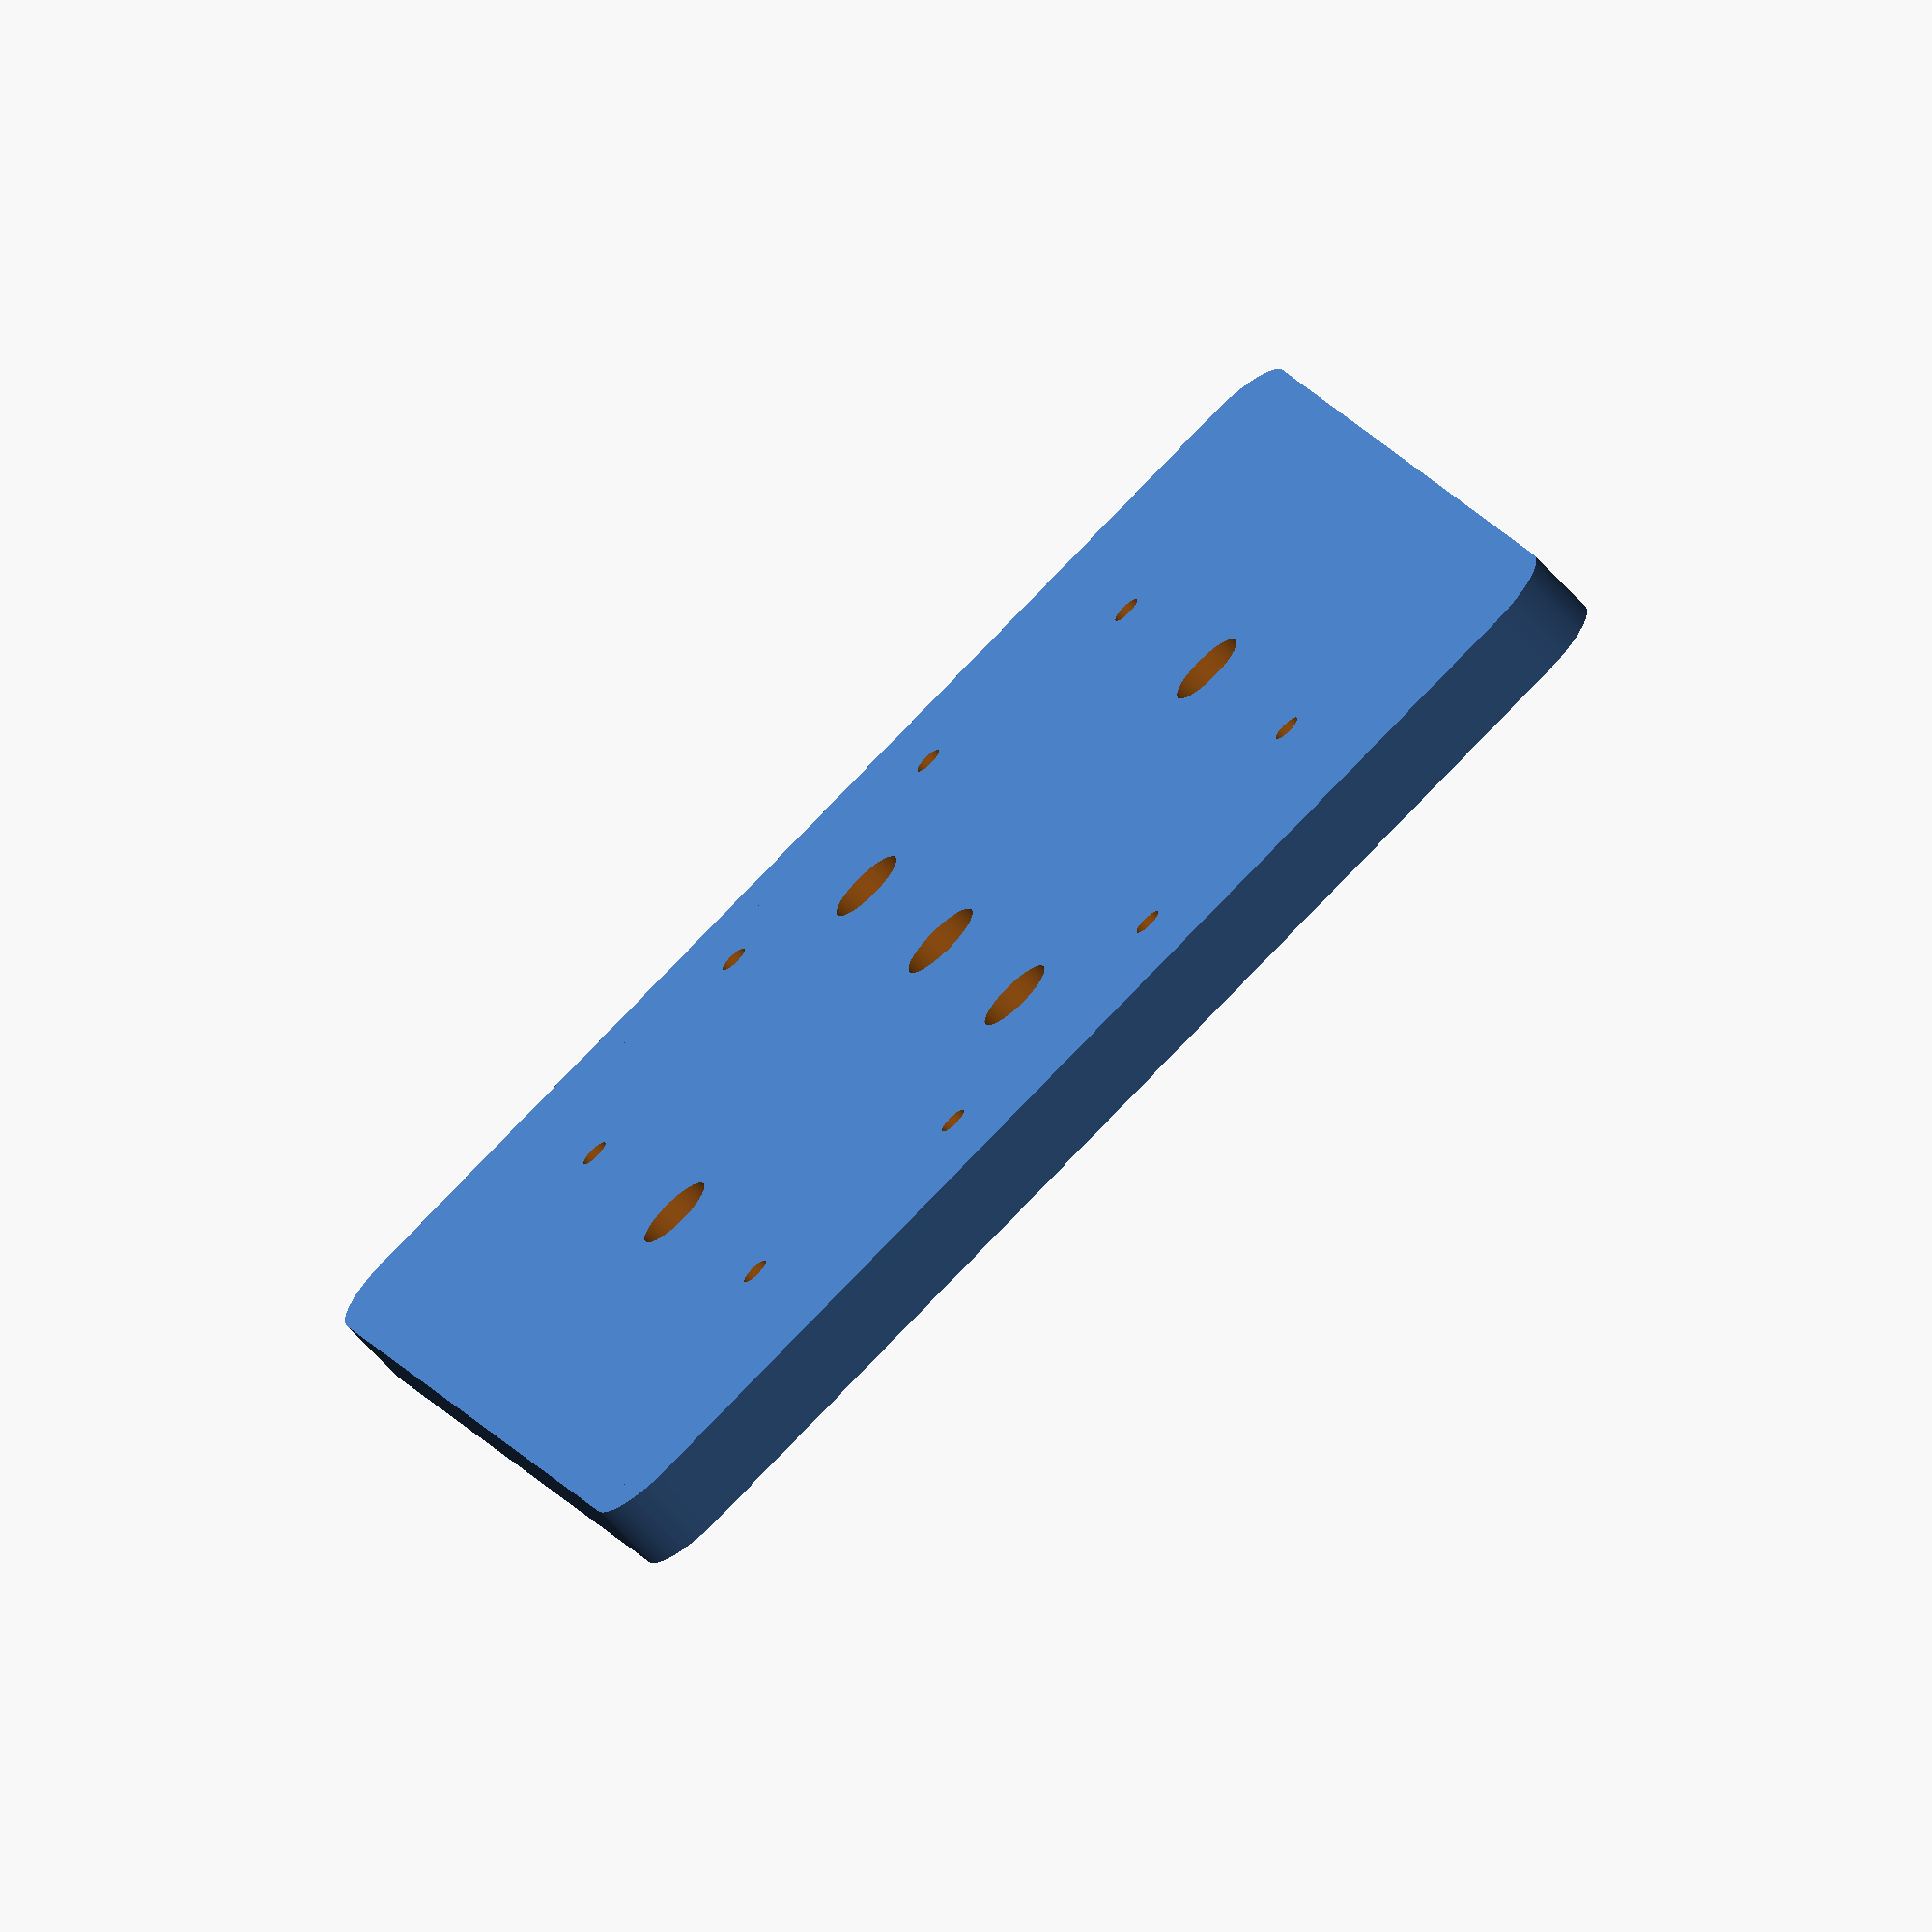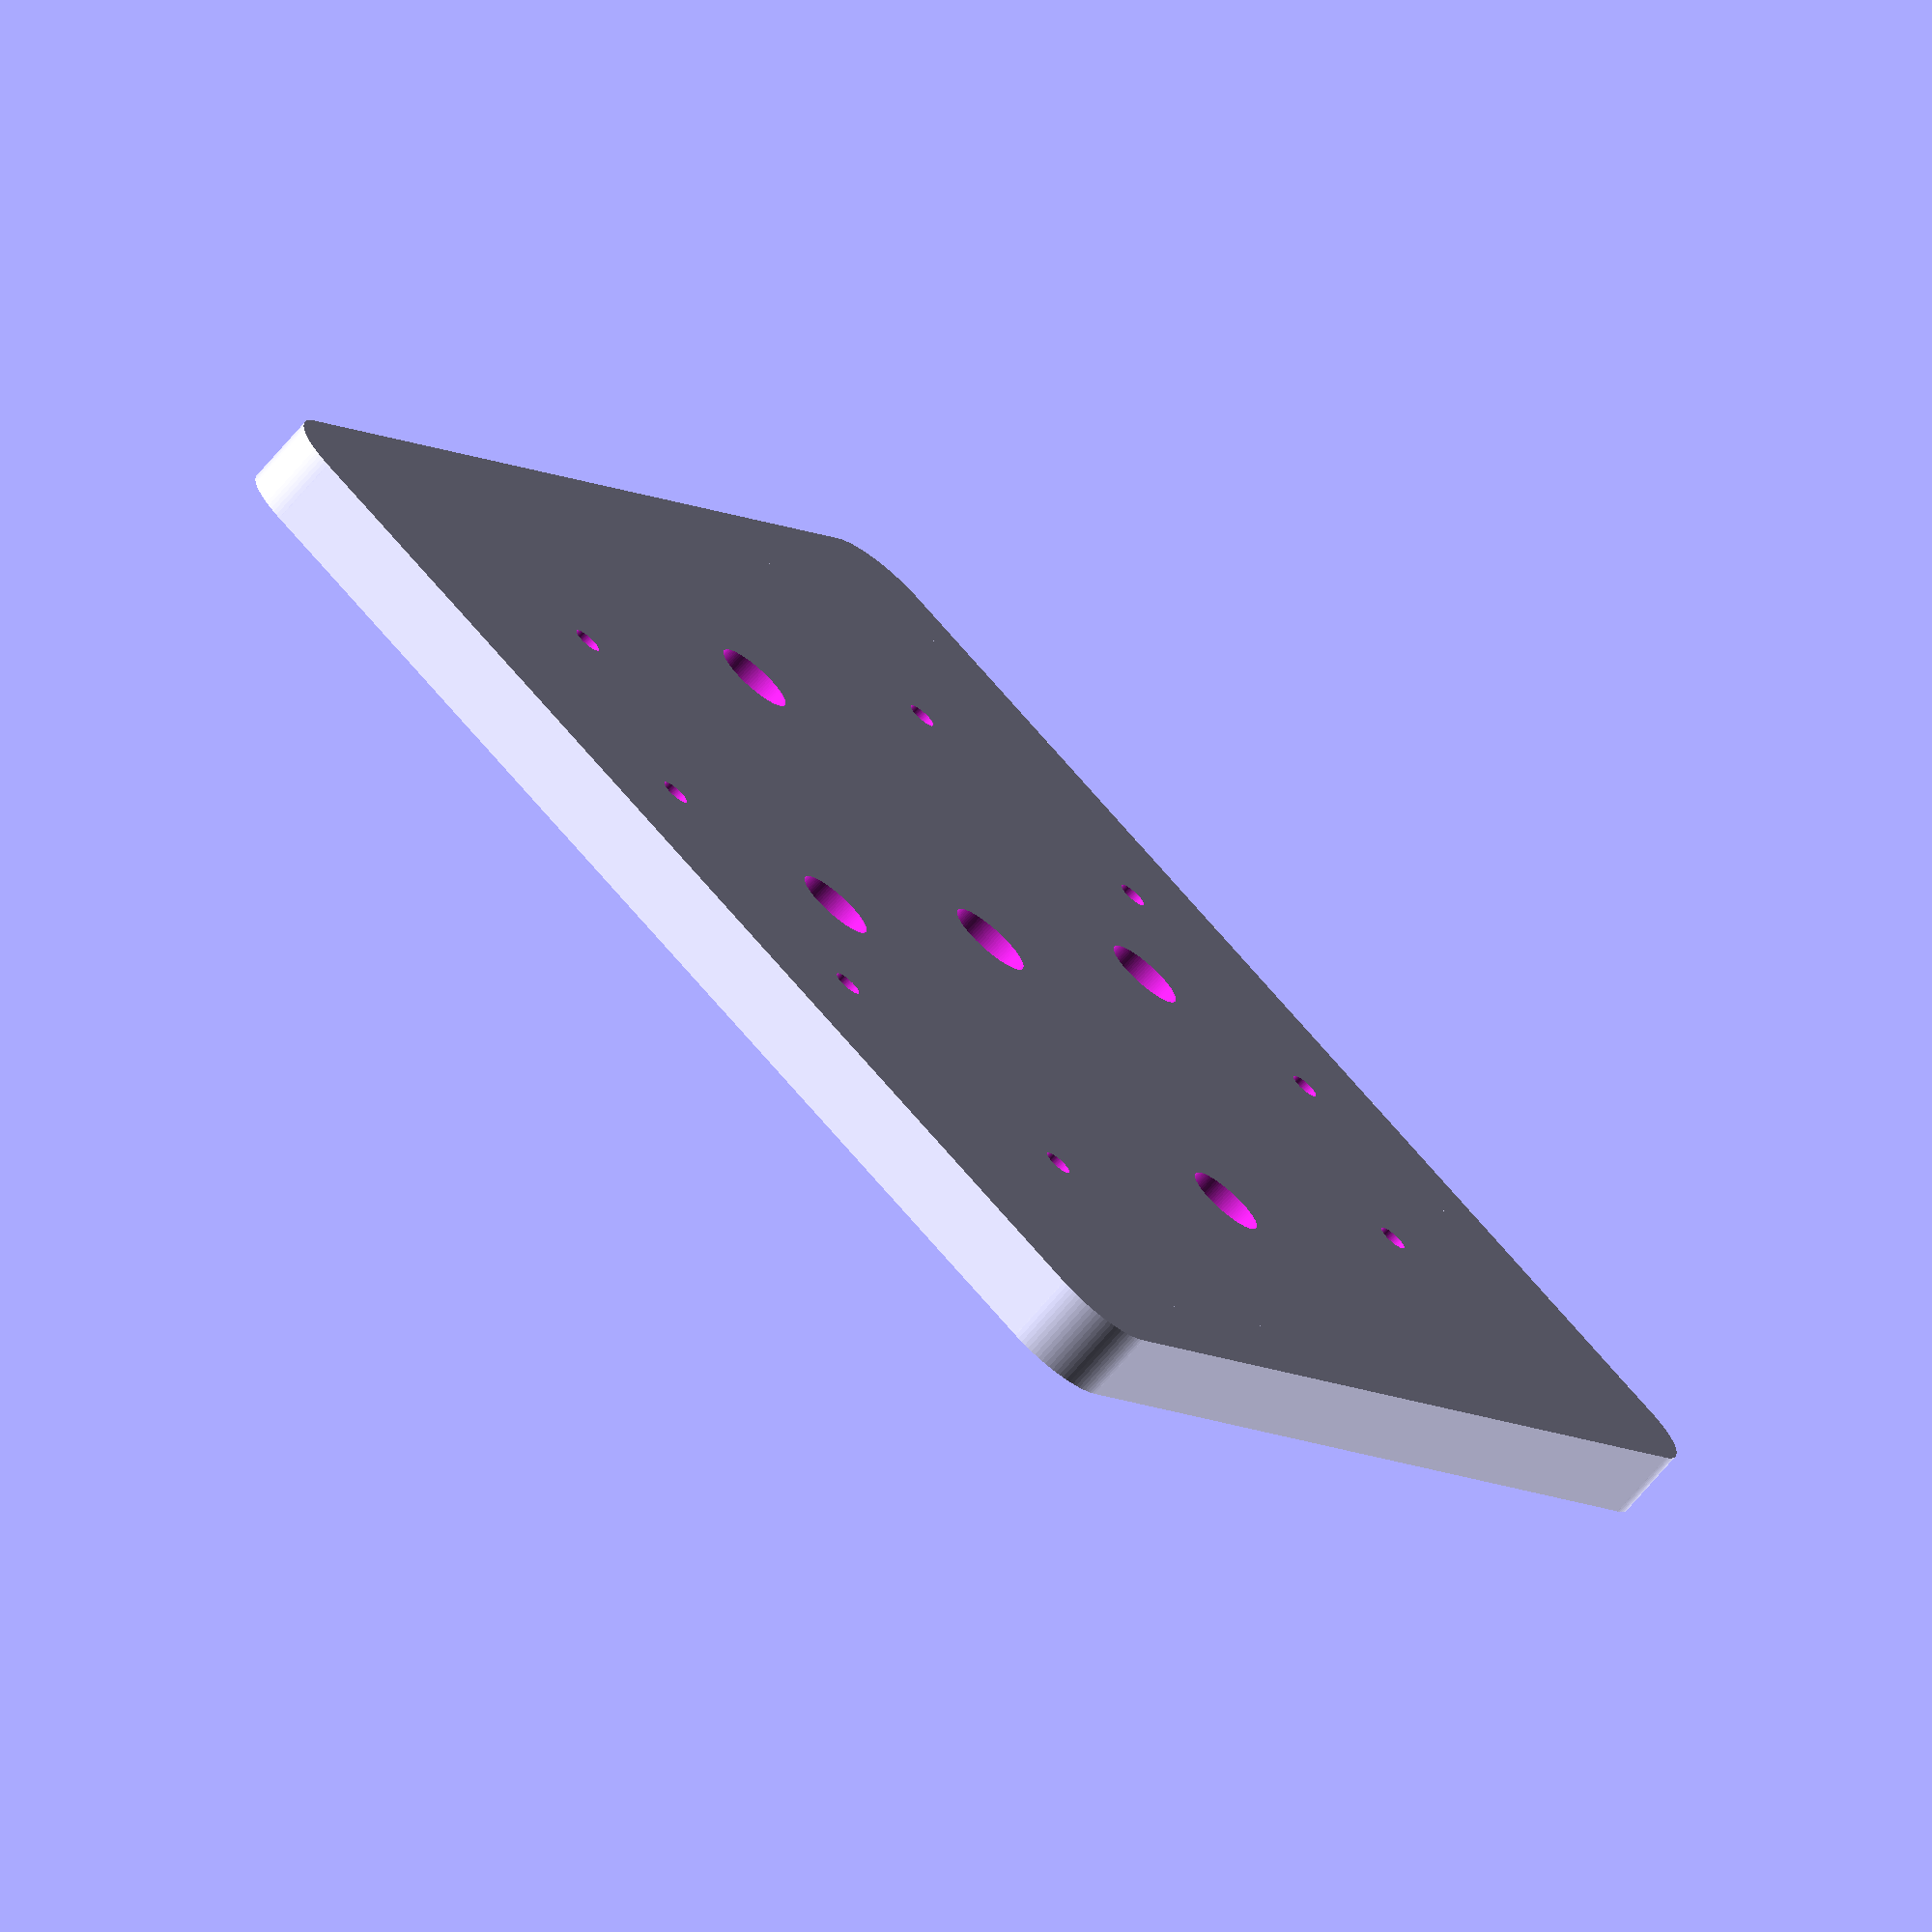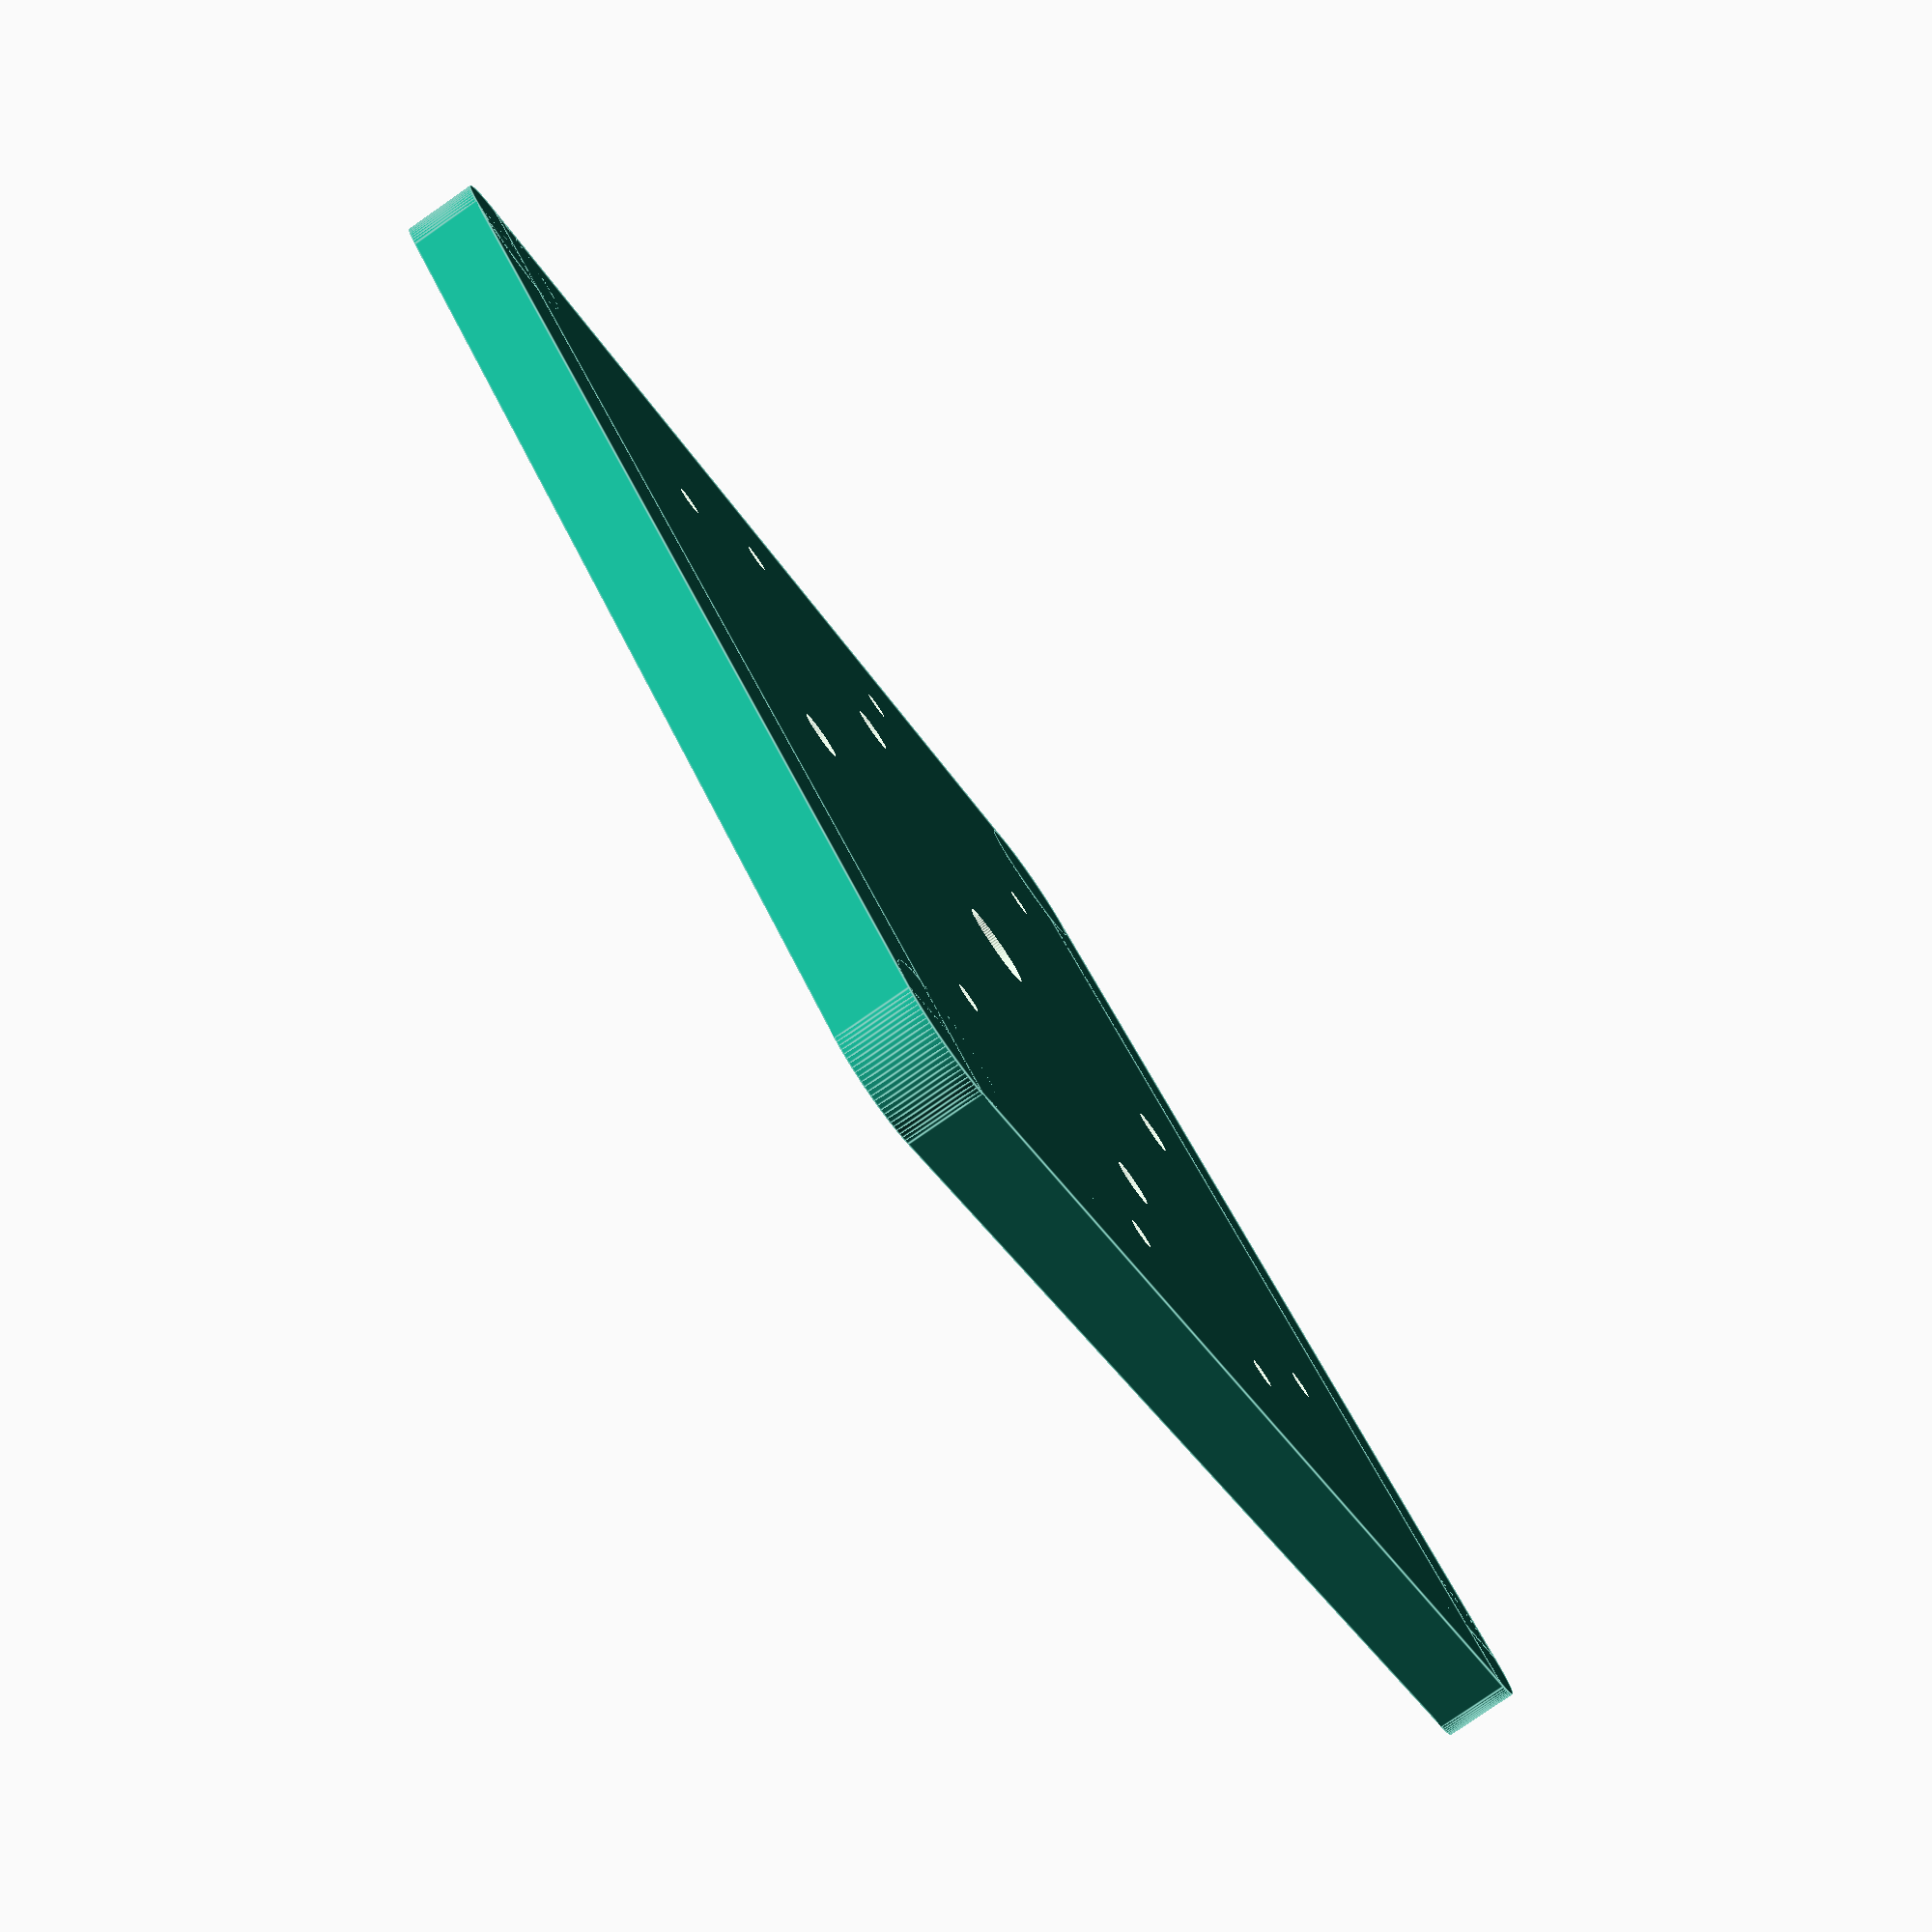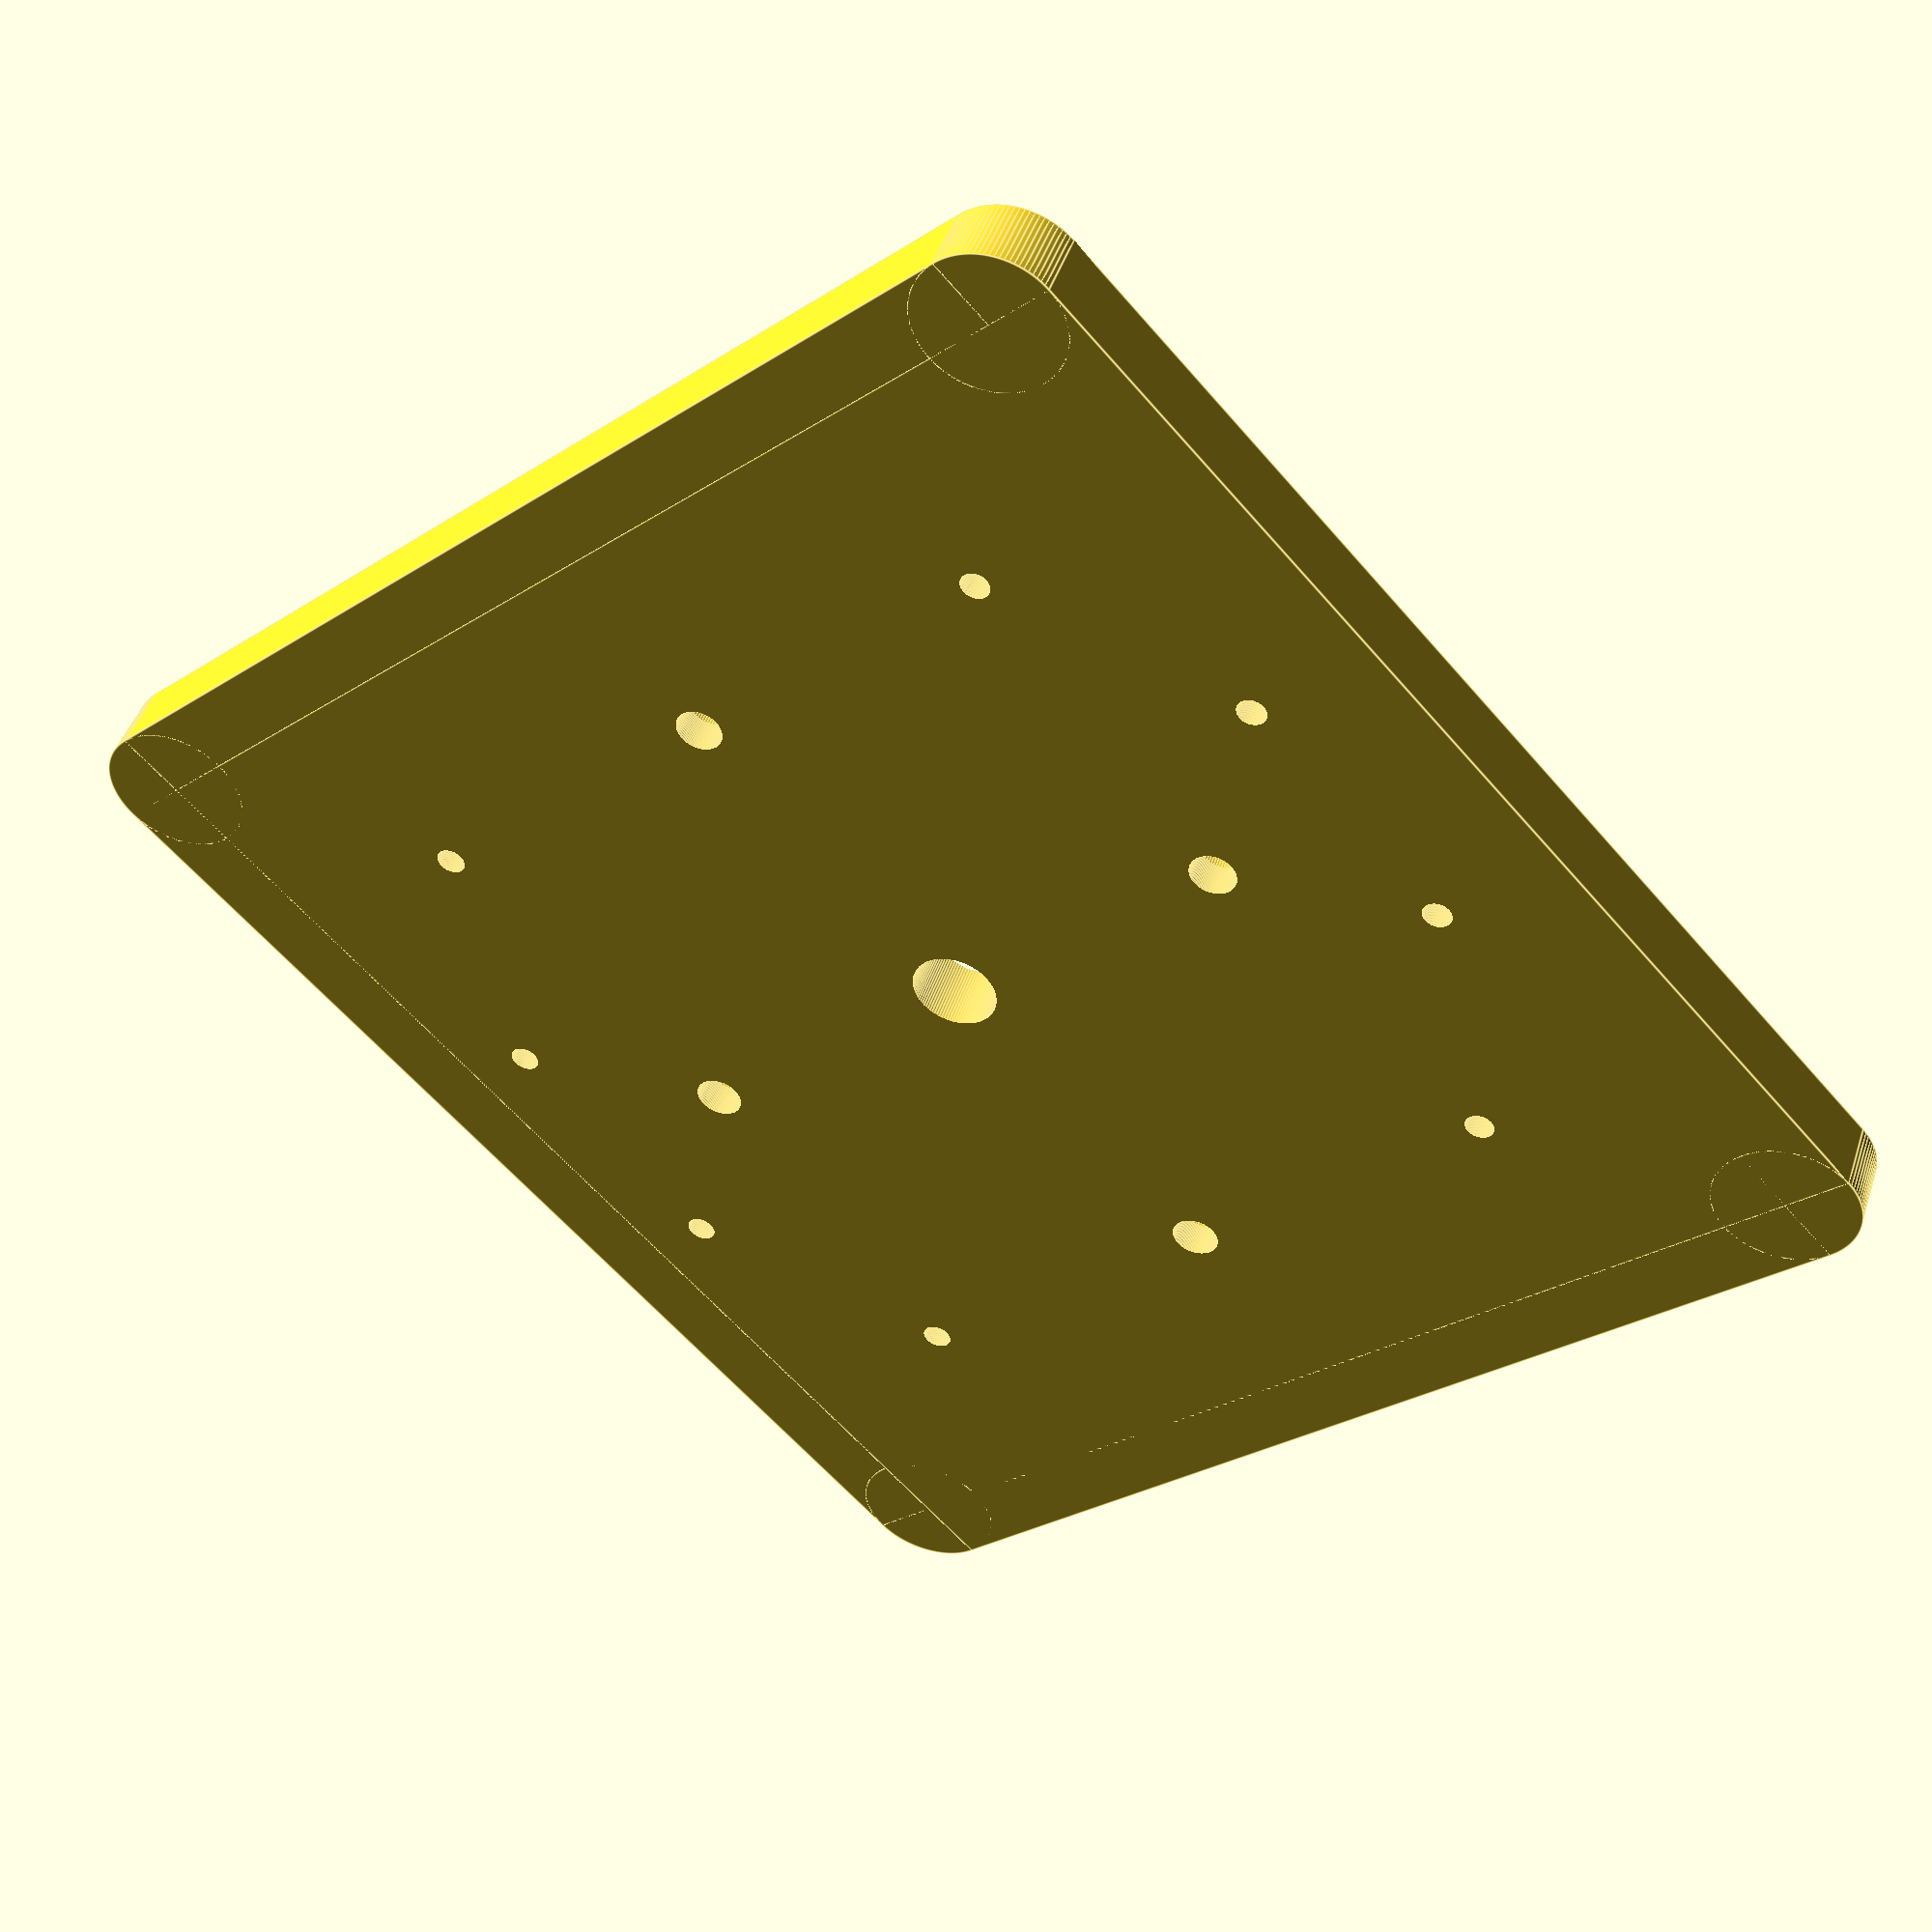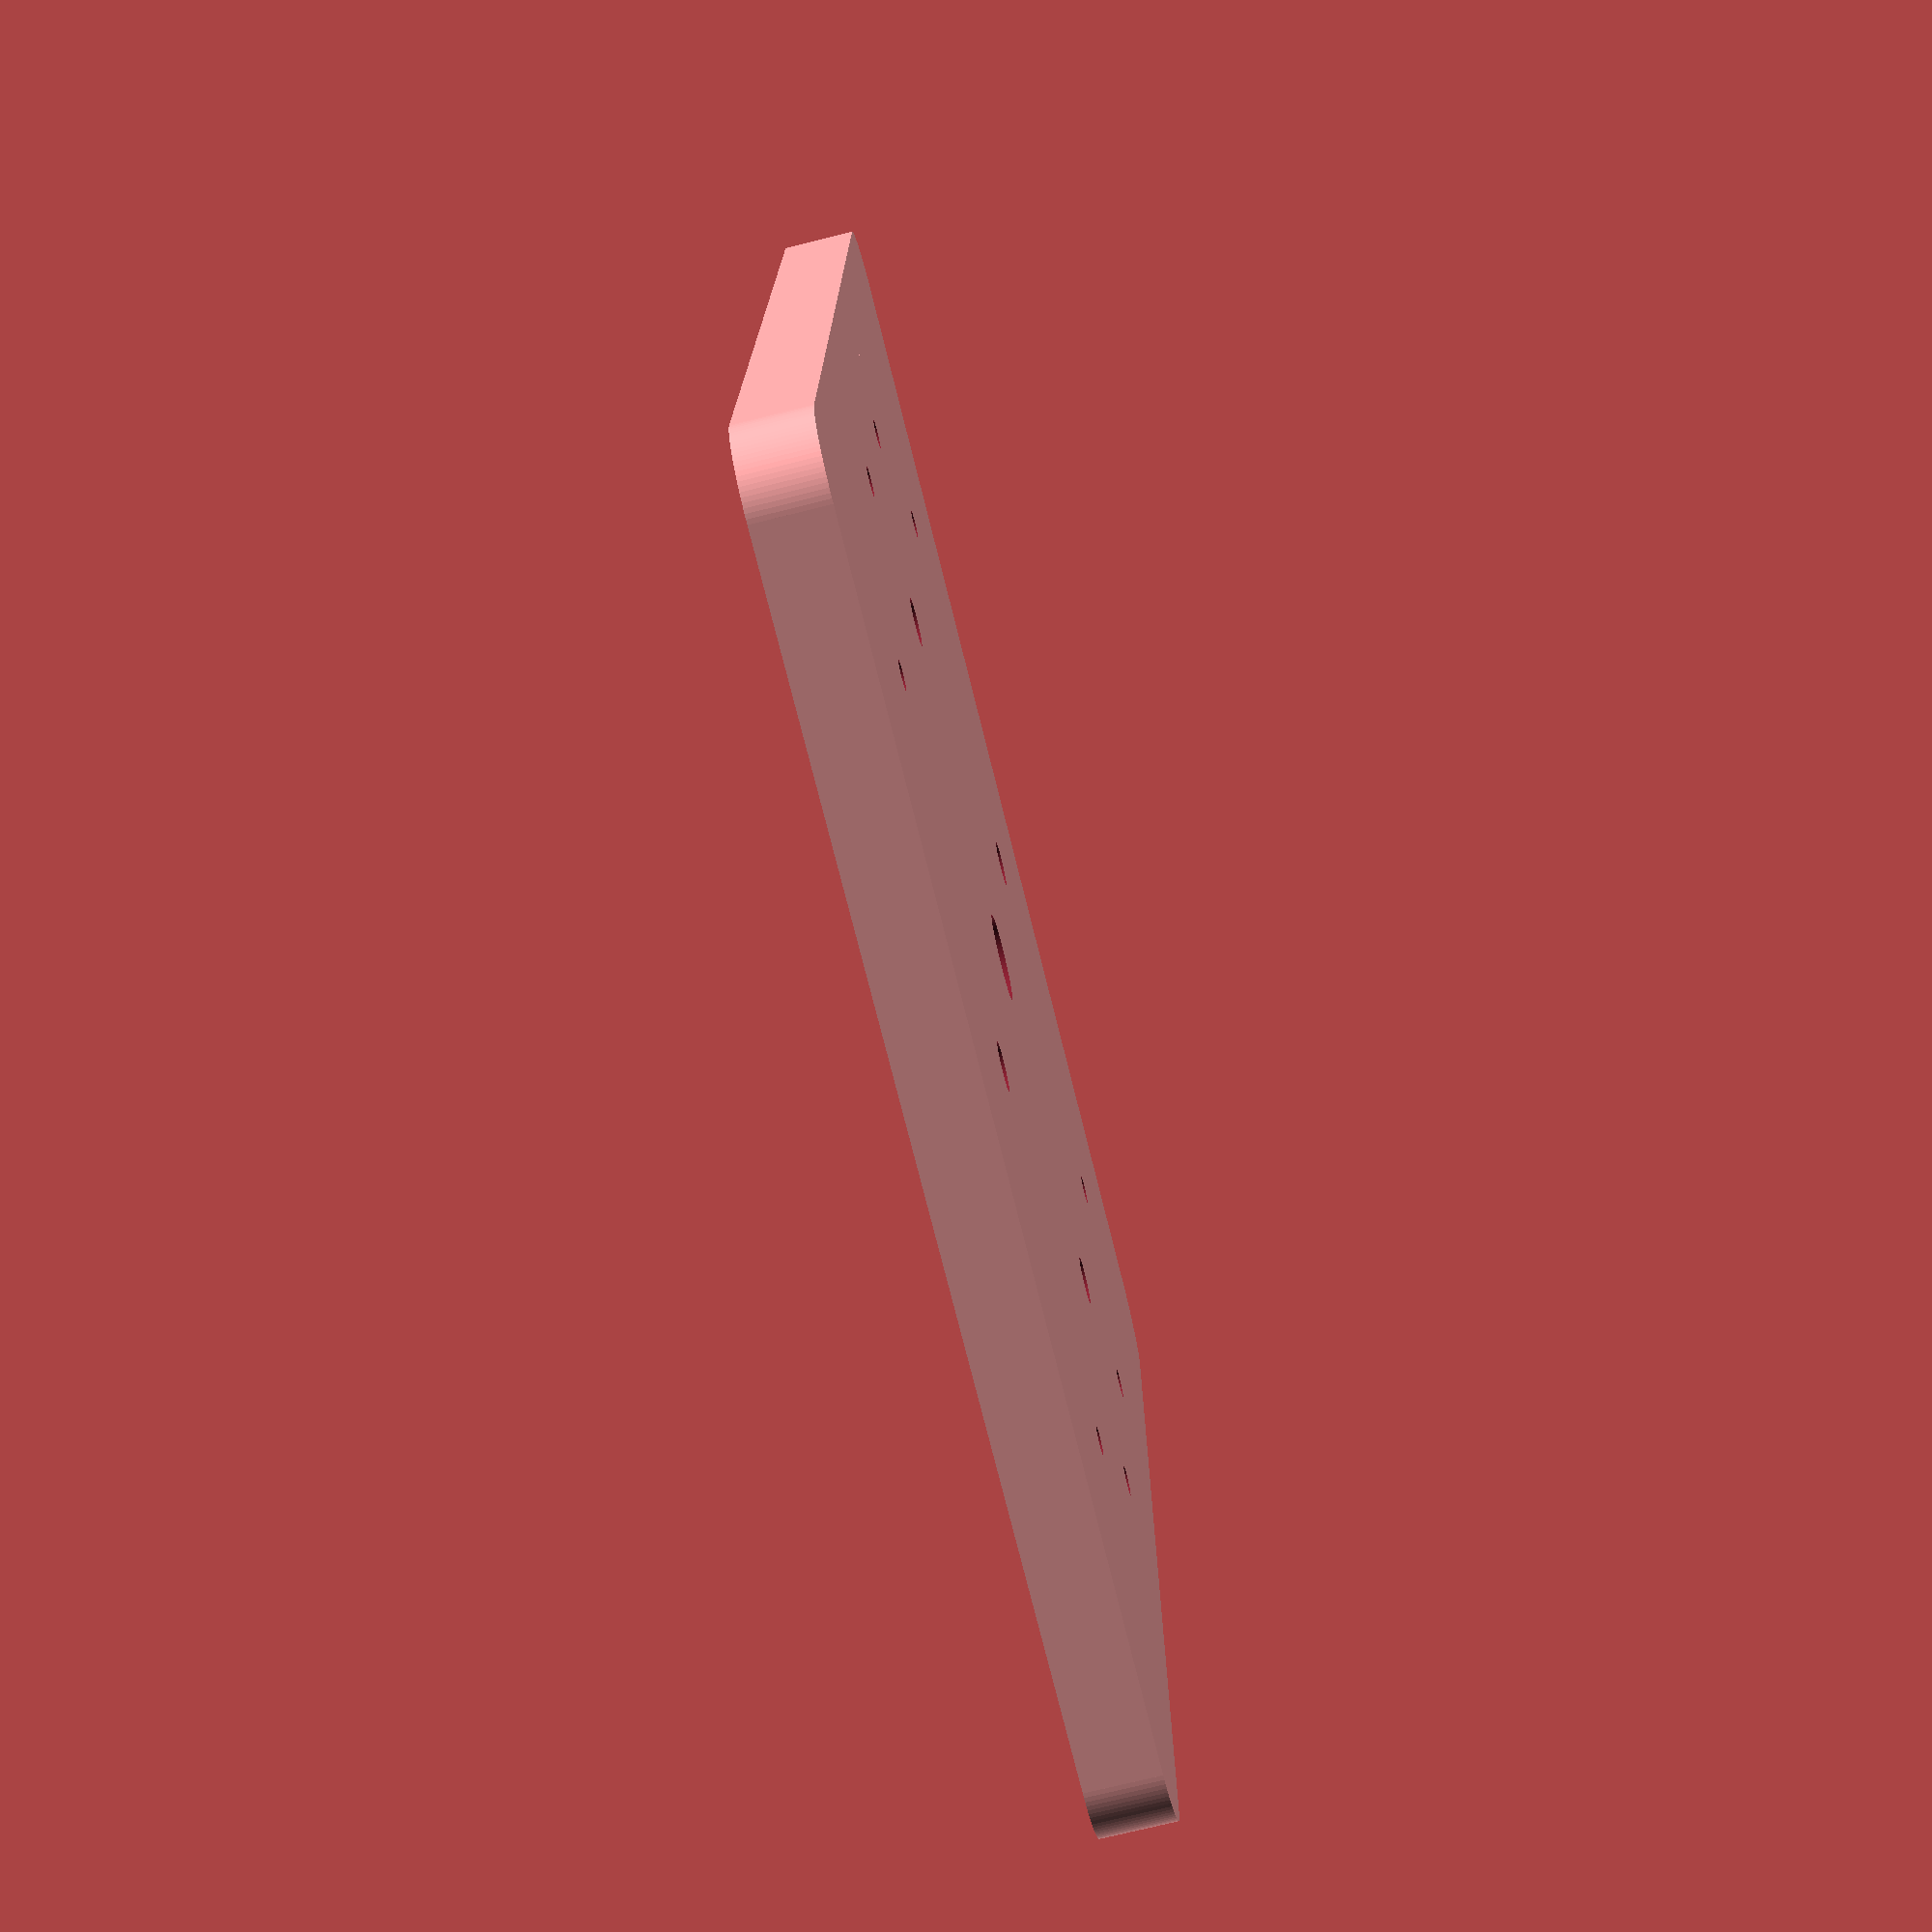
<openscad>
//Adapt AP 900 or 110 GTO to Ioptron Tri Pier
//Flat surface to: 119FSA
//T6061 1/2" thick aluminium.

tomm=25.4;    // Inch to mm if necessary, use if sizing in mm, 25.4 if sizing in inches

//Dimensions-------------------------------------------------
//Plate
hp=.5*tomm;   //height
rp=.5*tomm;   //rounding corner
wp=8.5*tomm-rp;//width
lp=8.5*tomm-rp;//length


// AP adapter called 119FSA, we need 1/4-20 taped holes on 3.615” radius
// for 1/4-20 tap, the drilled hole should be .201 = 13/64 = #7
dhole_119_FSA=.201*tomm; 
tr=3.615*tomm; 

//Ioptron flat surface, using through holes for M8-125 screws on 60 and 65 radius, need through holes
dhole_tp=8.2;
dhole_tp2=14;
tr_tp1=60;
tr_tp2=65;
center_hole_tp=15;
//--------------------------------------------------------------


$fn=100;//resolution

//Make plate
module Make_Plate(lp=lp,wp=wp,hp=hp,rp=rp) {
minkowski()
{
  cube([lp,wp,hp],center=true);
  cylinder(h=hp,r=rp,center=true);
}}

//Minkowski does not export to SEP correctly, so here is a work around
module Make_Platev2(lp=lp,wp=wp,hp=hp,rp=rp) {
union()
{
  cube([lp,wp+rp*2,hp],center=true);
  cube([lp+rp*2,wp,hp],center=true);  
  translate([lp/2,wp/2,0]) cylinder(h=hp,r=rp,center=true);
  translate([lp/2,-wp/2,0]) cylinder(h=hp,r=rp,center=true);
  translate([-lp/2,wp/2,0]) cylinder(h=hp,r=rp,center=true);
  translate([-lp/2,-wp/2,0]) cylinder(h=hp,r=rp,center=true); 
   
}}


//Make 119FSA holes for the AP adapter
module Make_AP_holes(hp=hp,dhole_119_FSA=dhole_119_FSA, tr=tr) {
rotate([0,0,15])translate([tr,0,0]) cylinder(h=3*hp,d=dhole_119_FSA,center=true);
rotate([0,0,45])translate([tr,0,0]) cylinder(h=3*hp,d=dhole_119_FSA,center=true);
rotate([0,0,315])translate([tr,0,0]) cylinder(h=3*hp,d=dhole_119_FSA,center=true);
rotate([0,0,345])translate([tr,0,0]) cylinder(h=3*hp,d=dhole_119_FSA,center=true);
rotate([0,0,225])translate([tr,0,0]) cylinder(h=3*hp,d=dhole_119_FSA,center=true);
rotate([0,0,195])translate([tr,0,0]) cylinder(h=3*hp,d=dhole_119_FSA,center=true);
rotate([0,0,165])translate([tr,0,0]) cylinder(h=3*hp,d=dhole_119_FSA,center=true);
rotate([0,0,135])translate([tr,0,0]) cylinder(h=3*hp,d=dhole_119_FSA,center=true);
}

// Make Ioptron 
module Make_IO_holes(hp=hp,dhole_tp=dhole_tp,dhole_tp2=dhole_tp2,tr_tp1=tr_tp1,tr_tp2=tr_tp2) {
cylinder(h=3*hp,d=center_hole_tp,center=true);
rotate([0,0,0])translate([tr_tp1,0,0]) union() {cylinder(h=3*hp,d=dhole_tp,center=true); cylinder(h=20,d=dhole_tp2,center=false);};
rotate([0,0,90])translate([tr_tp2,0,0]) union(){cylinder(h=3*hp,d=dhole_tp,center=true); cylinder(h=20,d=dhole_tp2,center=false);};
rotate([0,0,180])translate([tr_tp1,0,0]) union(){cylinder(h=3*hp,d=dhole_tp,center=true);cylinder(h=20,d=dhole_tp2,center=false);};
rotate([0,0,270])translate([tr_tp2,0,0]) union(){cylinder(h=3*hp,d=dhole_tp,center=true);cylinder(h=20,d=dhole_tp2,center=false);};
}

//Build adapter--------------------------------------
module Make_all(){
difference(){
Make_Platev2(lp=lp,wp=wp,hp=hp,rp=rp);
union(){
Make_AP_holes(hp=hp,dhole_119_FSA=dhole_119_FSA);
Make_IO_holes(hp=hp,dhole_tp=dhole_tp,dhole_tp2=dhole_tp2,tr_tp1=tr_tp1,tr_tp2=tr_tp2);
}
}
}

Make_all();

//--------------------------------------------------
//some QCs
//3D print this ring to QC you hole position versus the actual pier
//intersection(){
//    cylinder(h=3*hp,r=80,center=true);
//difference(){
//    Make_all();  
//    cylinder(h=3*hp,r=50,center=true);
//}
//}

//QC shapes
//color( "green", 1.0 ) {cylinder(h=1.5*hp,r=(3.615-0.1005)*25.4,center=true);}
//color( "green", 1.0 ) {cube([60*2,65*2,3*hp],center=true);}
//color( "red", 1.0 ) {translate([4.6*tomm,0,0]) cube(size = [1*tomm, 1*tomm, 1*tomm], center = false);}
</openscad>
<views>
elev=249.2 azim=253.2 roll=136.9 proj=o view=wireframe
elev=71.5 azim=125.4 roll=319.4 proj=o view=wireframe
elev=80.4 azim=309.7 roll=124.8 proj=p view=edges
elev=314.6 azim=222.8 roll=197.8 proj=p view=edges
elev=253.5 azim=359.0 roll=76.0 proj=p view=wireframe
</views>
